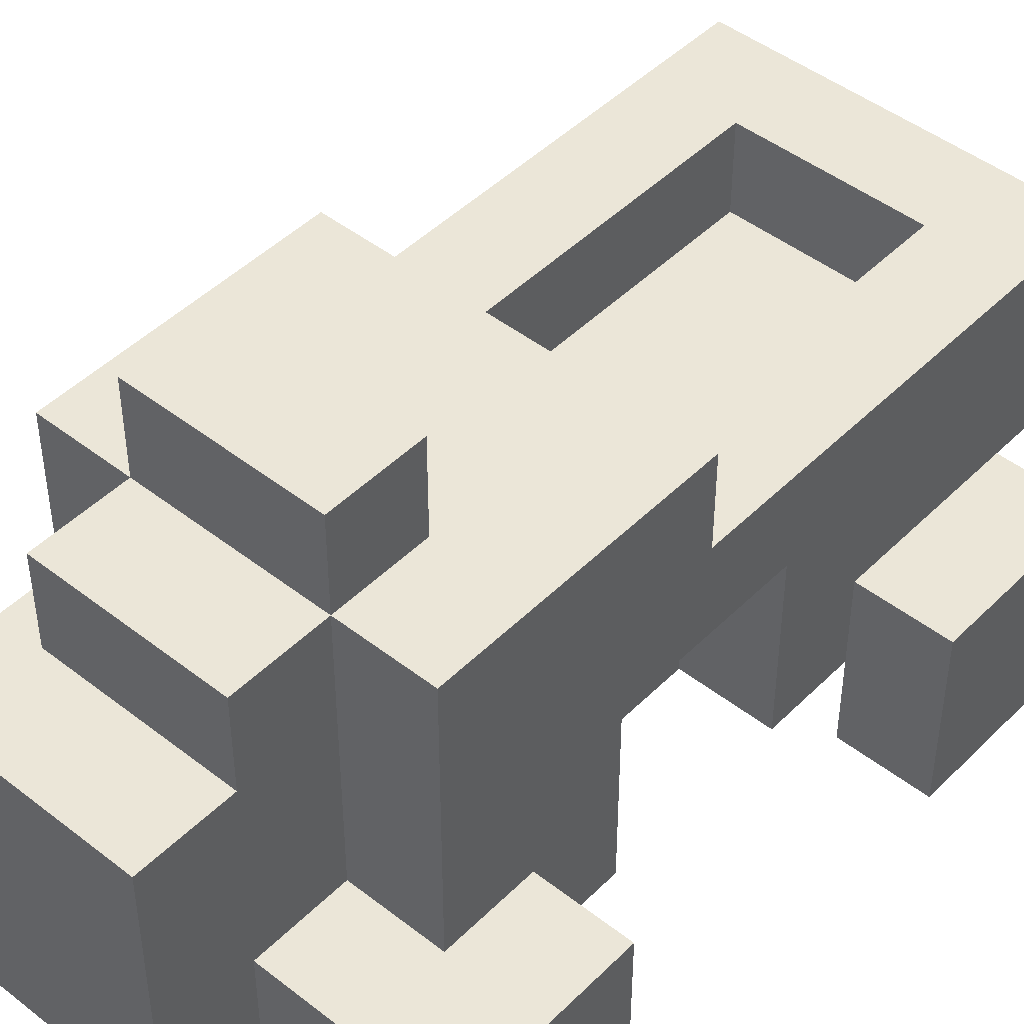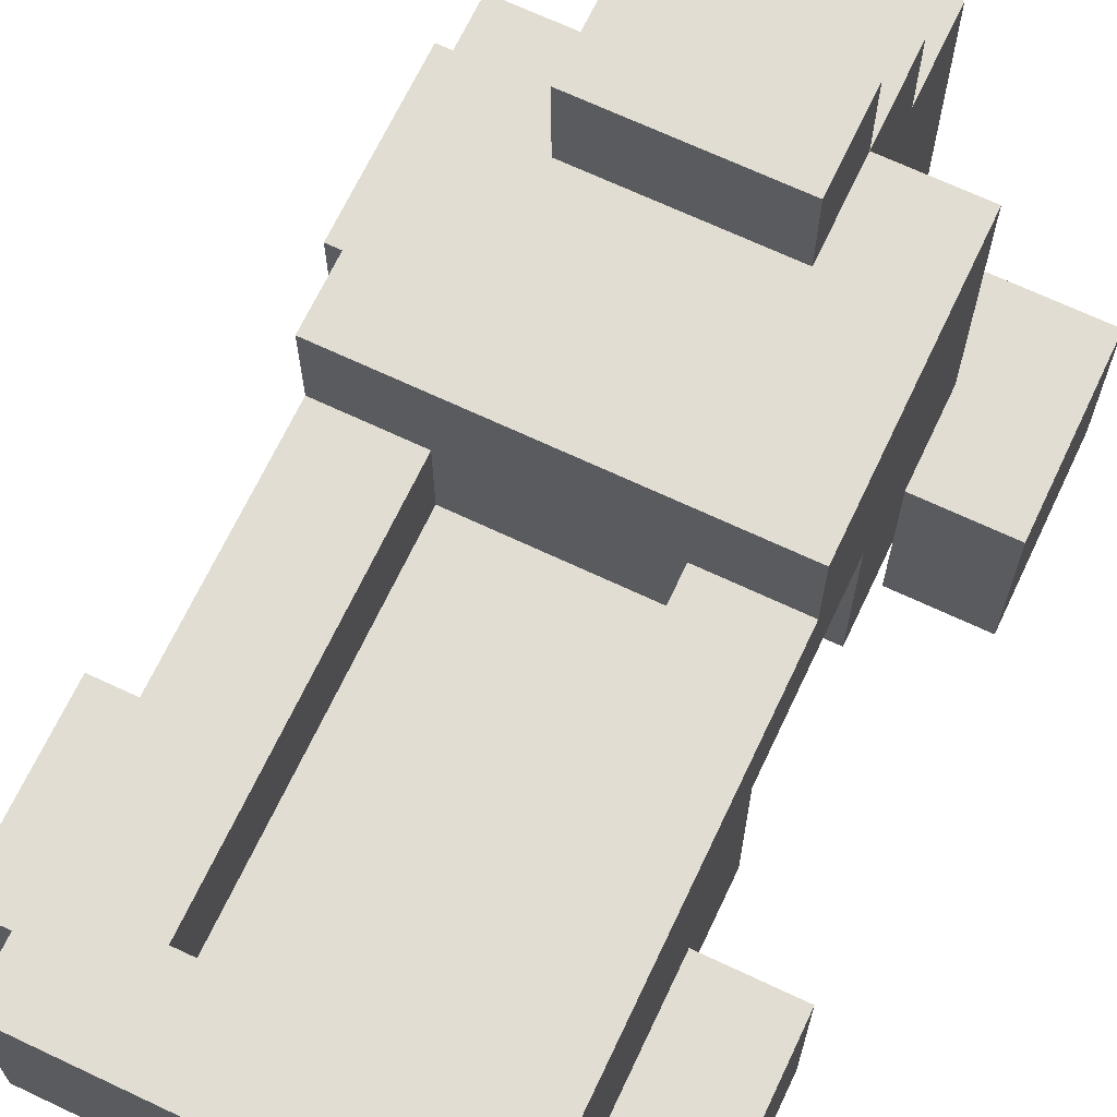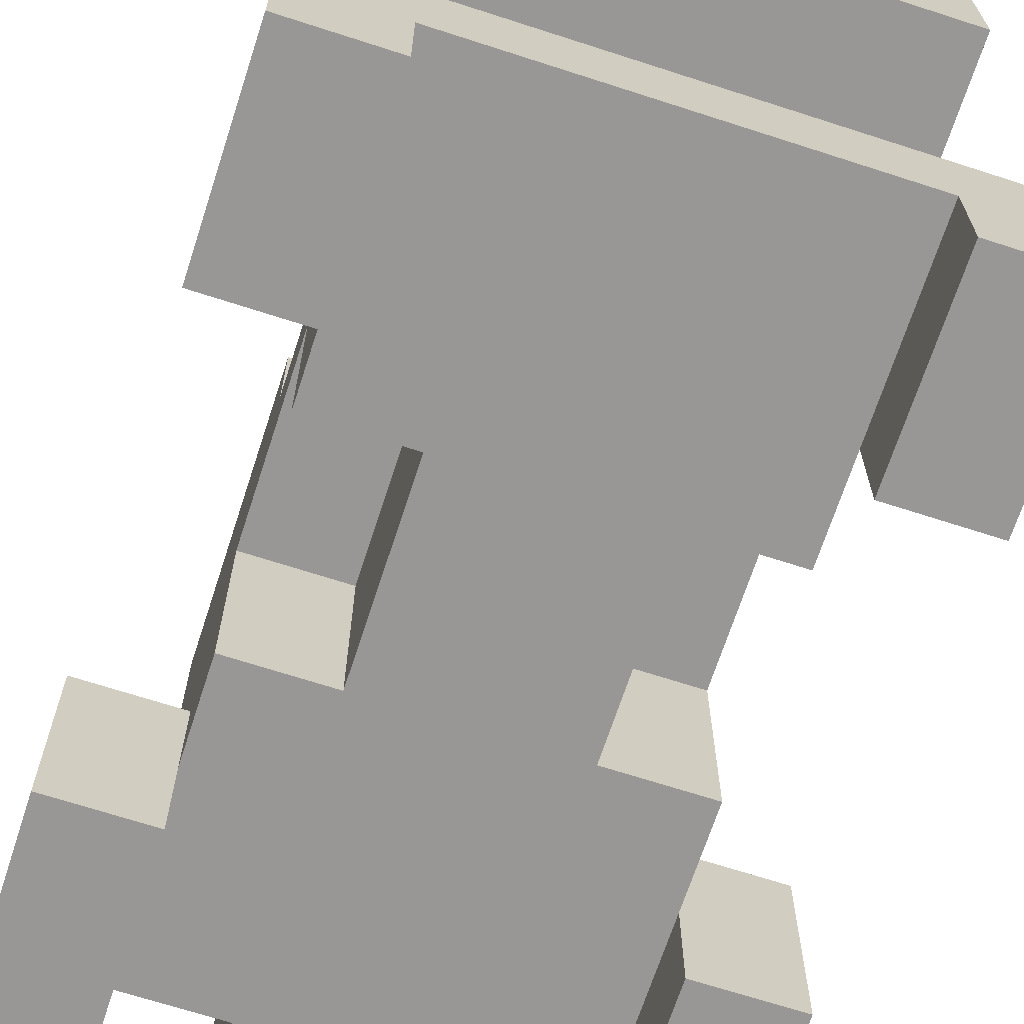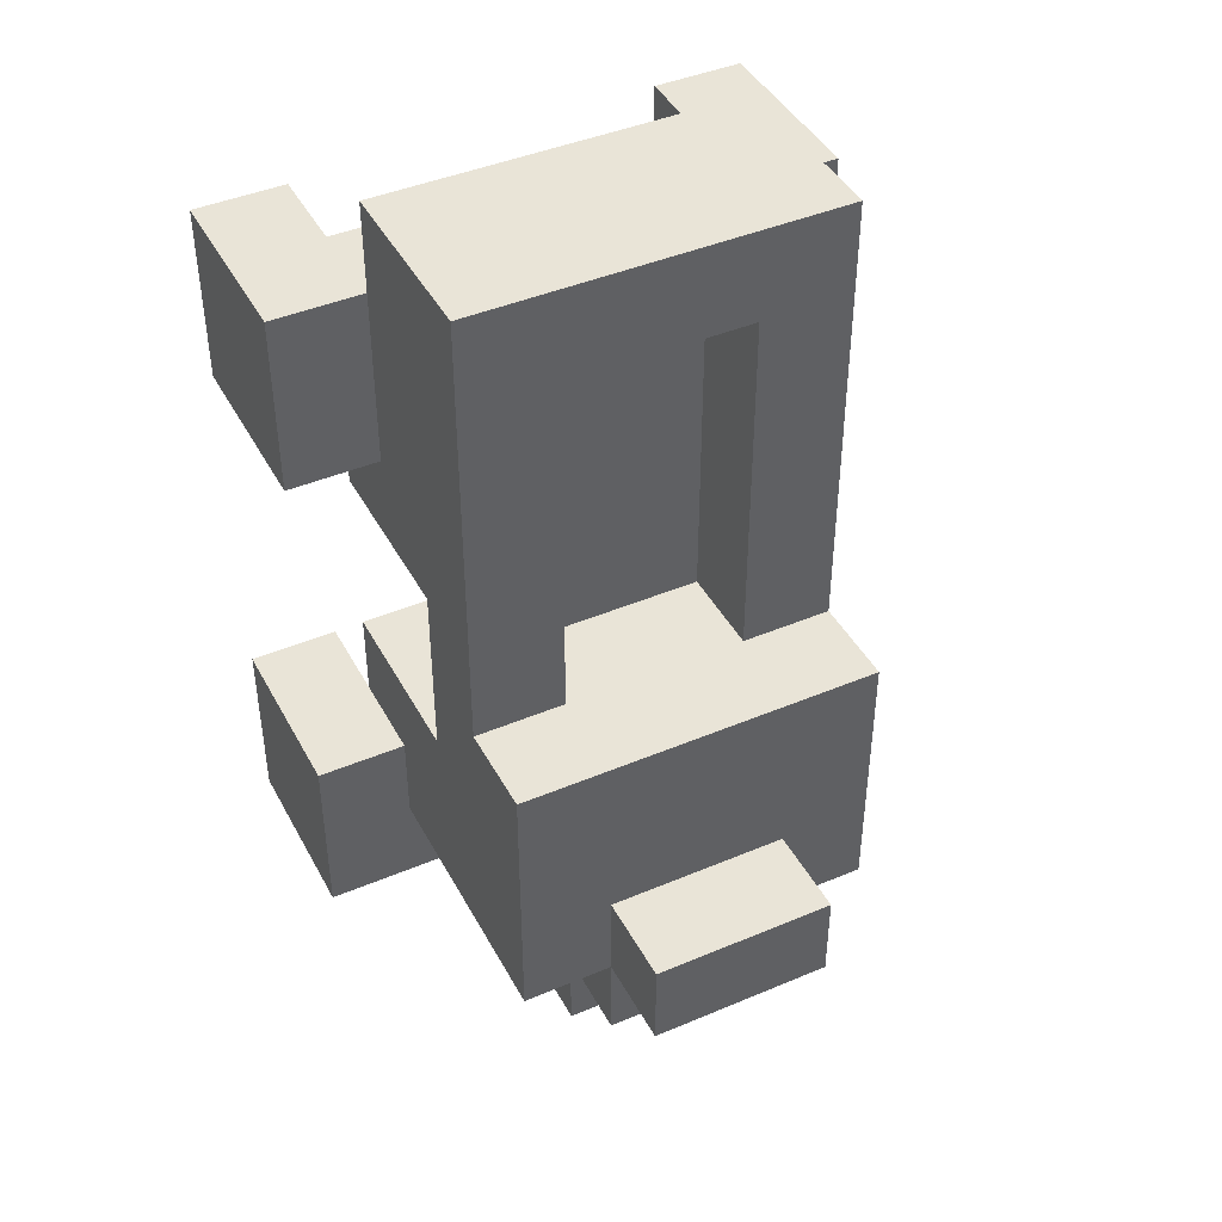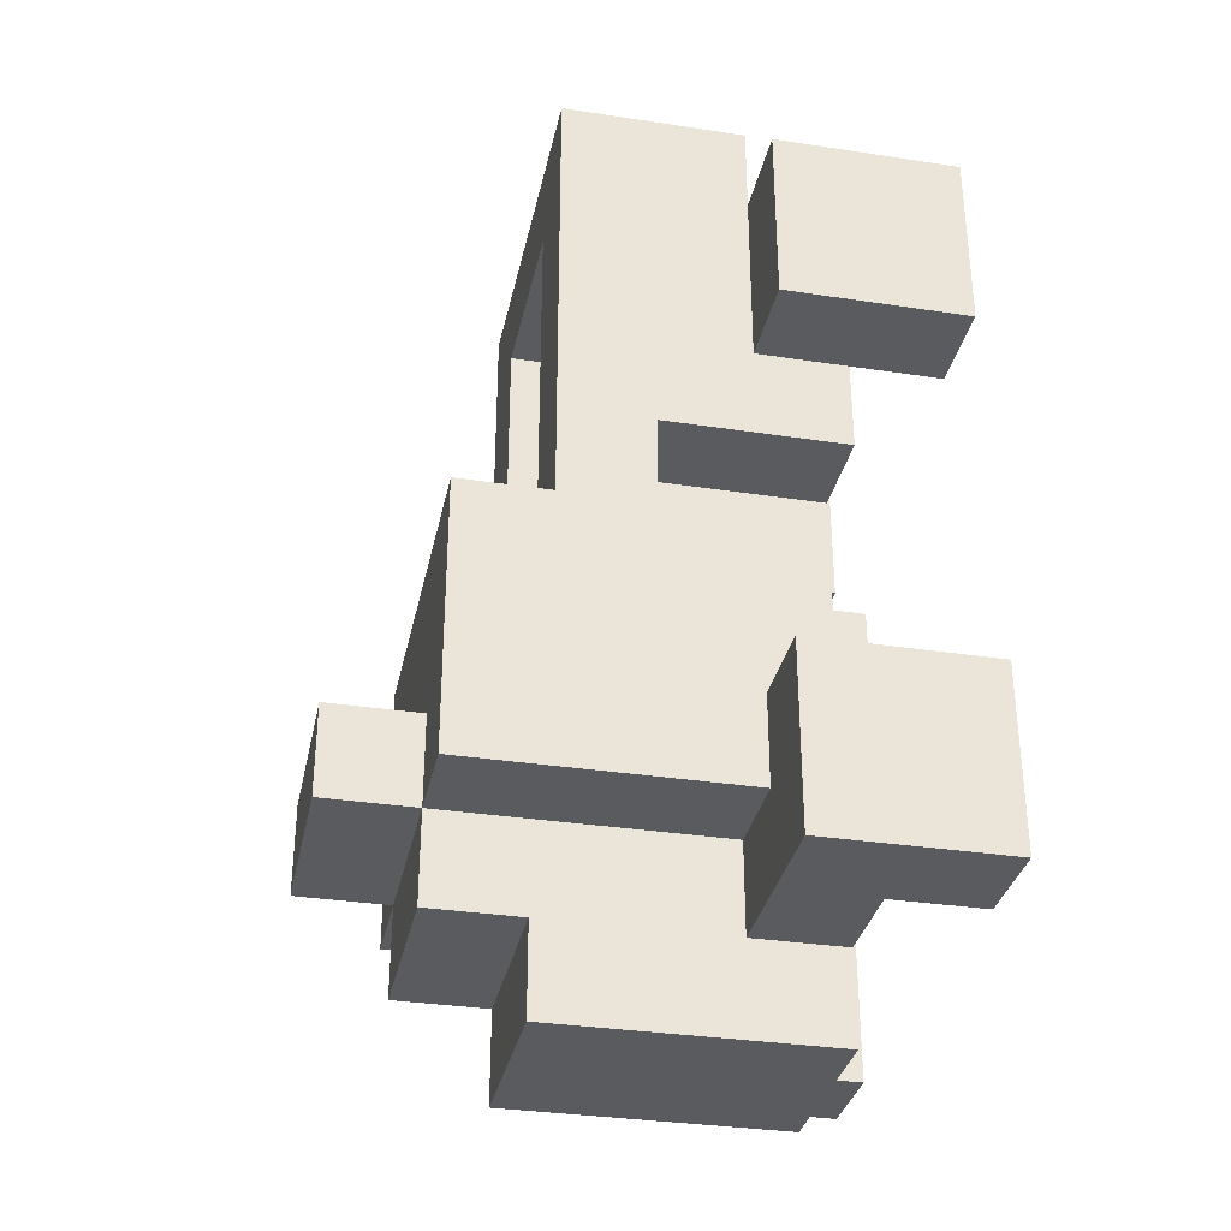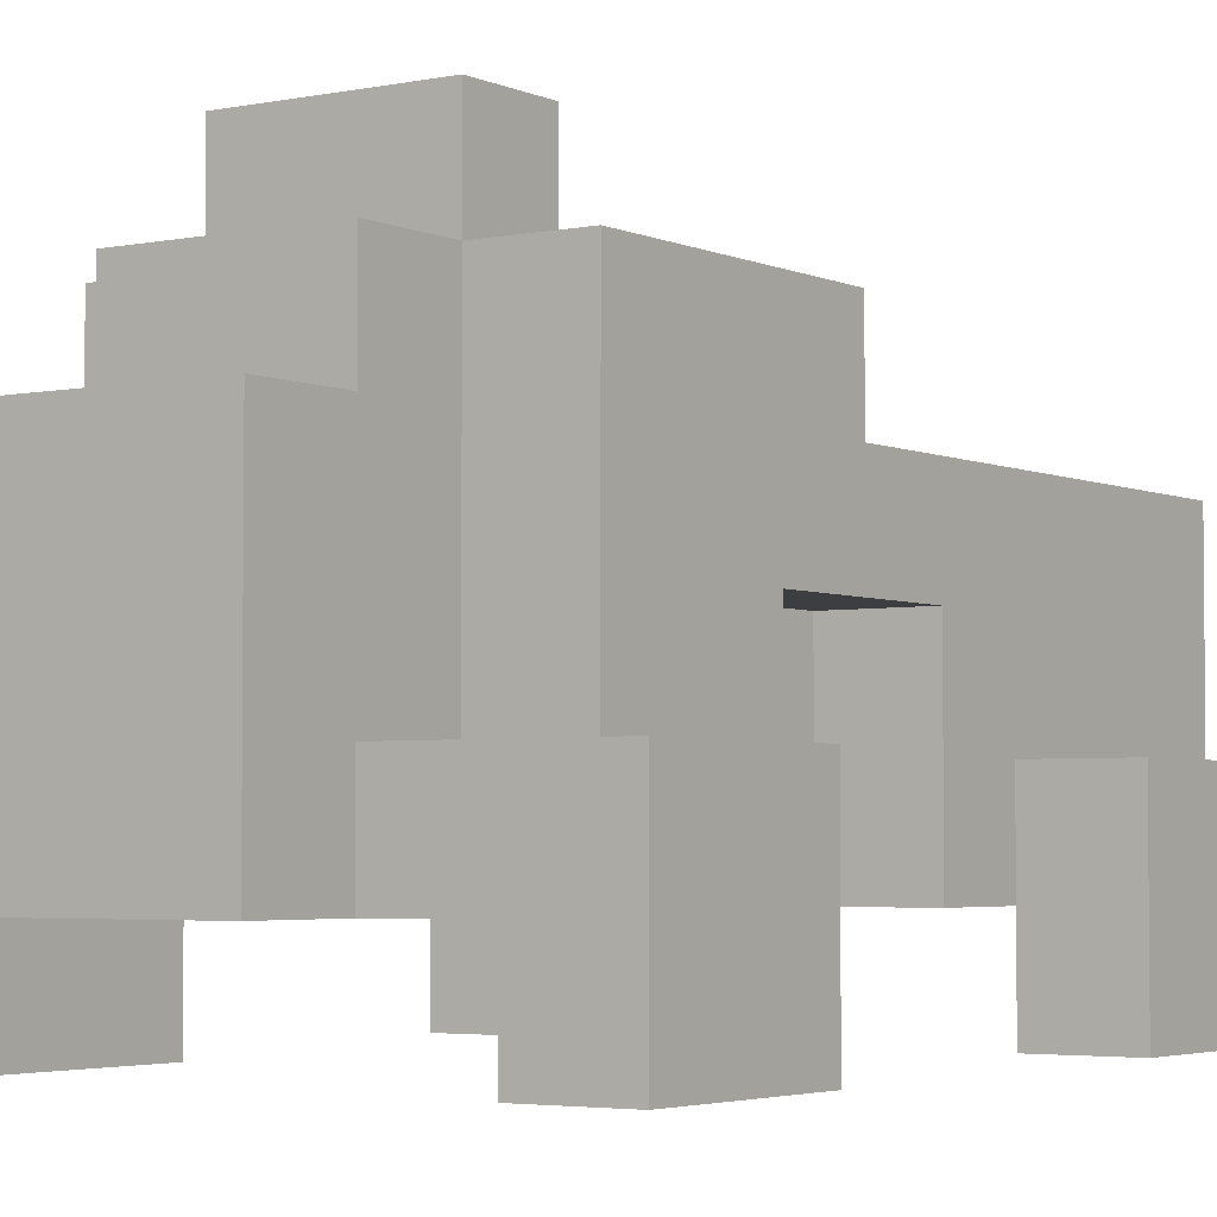
<metadata>
{"format":"obj","ext":"obj","renderer":"f3d","projection":"perspective","resolution":1024,"background":"white","views":[{"elev":46.2,"azim":-138.3,"up":"+Y"},{"elev":68.3,"azim":25.3,"up":"+Y"},{"elev":-68.3,"azim":-18.0,"up":"+Y"},{"elev":43.2,"azim":153.4,"up":"+Z"},{"elev":-33.3,"azim":-101.8,"up":"+Z"},{"elev":-3.6,"azim":-145.6,"up":"+Y"}]}
</metadata>
<code>
v -3 0 4
v -3 0 2
v -3 0 -2
v -3 0 -4
v -3 2 4
v -3 2 2
v -3 2 -2
v -3 2 -4
v -2 1 2
v -2 1 1
v -2 1 -1
v -2 1 -2
v -2 2 5
v -2 2 4
v -2 2 3
v -2 2 2
v -2 2 -2
v -2 2 -3
v -2 3 5
v -2 3 4
v -2 3 3
v -2 3 2
v -2 3 1
v -2 3 -1
v -2 3 -3
v -2 4 5
v -2 4 2
v -2 4 -0
v -2 4 -1
v -2 5 -0
v -2 5 -3
v -1 1 1
v -1 1 -1
v -1 1 -4
v -1 1 -5
v -1 2 -3
v -1 2 -4
v -1 3 1
v -1 3 -1
v -1 3 -3
v -1 3 -4
v -1 4 -3
v -1 4 -4
v -1 4 -5
v -1 5 -2
v -1 5 -3
v -1 5 -4
v -1 6 -2
v -1 6 -3
v 1 3 4
v 1 3 2
v 1 3 -0
v 1 4 4
v 1 4 2
v 1 4 -0
v 2 0 4
v 2 0 2
v 2 0 -2
v 2 0 -4
v 2 1 4
v 2 1 2
v 2 1 -2
v 2 1 -3
v 2 1 -4
v -2 0 4
v -2 0 2
v -2 0 -2
v -2 0 -4
v -2 1 4
v -2 1 2
v -2 1 -2
v -2 1 -3
v -2 1 -4
v -1 3 4
v -1 3 2
v -1 3 -0
v -1 4 4
v -1 4 2
v -1 4 -0
v 1 1 1
v 1 1 -1
v 1 1 -4
v 1 1 -5
v 1 2 -3
v 1 2 -4
v 1 3 1
v 1 3 -1
v 1 3 -3
v 1 3 -4
v 1 4 -3
v 1 4 -4
v 1 4 -5
v 1 5 -2
v 1 5 -3
v 1 5 -4
v 1 6 -2
v 1 6 -3
v 2 1 2
v 2 1 1
v 2 1 -1
v 2 1 -2
v 2 2 5
v 2 2 4
v 2 2 3
v 2 2 2
v 2 2 -2
v 2 2 -3
v 2 3 5
v 2 3 4
v 2 3 3
v 2 3 2
v 2 3 1
v 2 3 -1
v 2 3 -3
v 2 4 5
v 2 4 2
v 2 4 -0
v 2 4 -1
v 2 5 -0
v 2 5 -3
v 3 0 4
v 3 0 2
v 3 0 -2
v 3 0 -4
v 3 2 4
v 3 2 2
v 3 2 -2
v 3 2 -4
v -2 2 5
v -2 3 5
v -2 4 5
v -1 2 5
v -1 3 5
v 1 2 5
v 1 3 5
v 2 2 5
v 2 3 5
v 2 4 5
v -3 0 4
v -3 2 4
v -2 0 4
v -2 1 4
v -2 2 4
v -1 2 4
v 1 2 4
v 2 0 4
v 2 1 4
v 2 2 4
v 3 0 4
v 3 2 4
v -2 4 -0
v -2 5 -0
v -1 3 -0
v -1 4 -0
v 1 3 -0
v 1 4 -0
v 2 4 -0
v 2 5 -0
v -2 1 -1
v -2 3 -1
v -1 1 -1
v -1 3 -1
v 1 1 -1
v 1 3 -1
v 2 1 -1
v 2 3 -1
v -3 0 -2
v -3 2 -2
v -2 0 -2
v -2 1 -2
v -2 2 -2
v -1 5 -2
v -1 6 -2
v 1 5 -2
v 1 6 -2
v 2 0 -2
v 2 1 -2
v 2 2 -2
v 3 0 -2
v 3 2 -2
v -1 3 4
v -1 4 4
v 1 3 4
v 1 4 4
v -3 0 2
v -3 2 2
v -2 0 2
v -2 1 2
v -2 2 2
v 2 0 2
v 2 1 2
v 2 2 2
v 3 0 2
v 3 2 2
v -2 1 1
v -2 3 1
v -1 1 1
v -1 3 1
v 1 1 1
v 1 3 1
v 2 1 1
v 2 3 1
v -2 2 -3
v -2 3 -3
v -2 5 -3
v -1 2 -3
v -1 3 -3
v -1 4 -3
v -1 5 -3
v -1 6 -3
v 1 2 -3
v 1 3 -3
v 1 4 -3
v 1 5 -3
v 1 6 -3
v 2 2 -3
v 2 3 -3
v 2 5 -3
v -3 0 -4
v -3 2 -4
v -2 0 -4
v -2 1 -4
v -2 2 -4
v -1 1 -4
v -1 2 -4
v -1 4 -4
v -1 5 -4
v 1 1 -4
v 1 2 -4
v 1 4 -4
v 1 5 -4
v 2 0 -4
v 2 1 -4
v 2 2 -4
v 3 0 -4
v 3 2 -4
v -1 1 -5
v -1 4 -5
v 1 1 -5
v 1 4 -5
v -3 0 4
v -2 0 4
v 2 0 4
v 3 0 4
v -3 0 2
v -2 0 2
v 2 0 2
v 3 0 2
v -3 0 -2
v -2 0 -2
v 2 0 -2
v 3 0 -2
v -3 0 -4
v -2 0 -4
v 2 0 -4
v 3 0 -4
v -2 1 4
v 2 1 4
v -2 1 2
v 2 1 2
v -2 1 1
v -1 1 1
v 1 1 1
v 2 1 1
v -2 1 -1
v -1 1 -1
v 1 1 -1
v 2 1 -1
v -2 1 -2
v 2 1 -2
v -2 1 -3
v -1 1 -3
v 1 1 -3
v 2 1 -3
v -2 1 -4
v -1 1 -4
v 1 1 -4
v 2 1 -4
v -1 1 -5
v 1 1 -5
v -2 2 5
v -1 2 5
v 1 2 5
v 2 2 5
v -2 2 4
v -1 2 4
v 1 2 4
v 2 2 4
v -2 3 1
v -1 3 1
v 1 3 1
v 2 3 1
v -2 3 -1
v -1 3 -1
v 1 3 -1
v 2 3 -1
v -3 2 4
v -2 2 4
v 2 2 4
v 3 2 4
v -2 2 3
v 2 2 3
v -3 2 2
v -2 2 2
v 2 2 2
v 3 2 2
v -3 2 -2
v -2 2 -2
v 2 2 -2
v 3 2 -2
v -2 2 -3
v -1 2 -3
v 1 2 -3
v 2 2 -3
v -3 2 -4
v -2 2 -4
v -1 2 -4
v 1 2 -4
v 2 2 -4
v 3 2 -4
v -1 3 4
v 1 3 4
v -1 3 2
v 1 3 2
v -1 3 -0
v 1 3 -0
v -2 4 5
v 2 4 5
v -1 4 4
v 1 4 4
v -2 4 2
v -1 4 2
v 1 4 2
v 2 4 2
v -2 4 -0
v -1 4 -0
v 1 4 -0
v 2 4 -0
v -1 4 -4
v 1 4 -4
v -1 4 -5
v 1 4 -5
v -2 5 -0
v 2 5 -0
v -1 5 -2
v 1 5 -2
v -2 5 -3
v -1 5 -3
v 1 5 -3
v 2 5 -3
v -1 5 -4
v 1 5 -4
v -1 6 -2
v 1 6 -2
v -1 6 -3
v 1 6 -3
f 5 2 1
f 6 2 5
f 7 4 3
f 8 4 7
f 16 10 9
f 17 12 11
f 19 14 13
f 20 15 14
f 20 14 19
f 21 16 15
f 21 15 20
f 22 10 16
f 22 16 21
f 23 10 22
f 24 18 17
f 24 17 11
f 25 18 24
f 26 20 19
f 26 21 20
f 26 22 21
f 27 23 22
f 27 22 26
f 27 24 23
f 28 24 27
f 29 25 24
f 29 24 28
f 30 29 28
f 31 25 29
f 31 29 30
f 37 35 34
f 38 33 32
f 39 33 38
f 40 37 36
f 41 35 37
f 41 37 40
f 42 41 40
f 43 35 41
f 43 41 42
f 44 35 43
f 46 43 42
f 47 43 46
f 48 46 45
f 49 46 48
f 53 51 50
f 54 52 51
f 54 51 53
f 55 52 54
f 60 57 56
f 61 57 60
f 62 59 58
f 63 59 62
f 64 59 63
f 65 66 69
f 69 66 70
f 67 68 71
f 71 68 72
f 72 68 73
f 74 75 77
f 75 76 78
f 77 75 78
f 78 76 79
f 82 83 85
f 80 81 86
f 86 81 87
f 84 85 88
f 85 83 89
f 88 85 89
f 88 89 90
f 89 83 91
f 90 89 91
f 91 83 92
f 90 91 94
f 94 91 95
f 93 94 96
f 96 94 97
f 98 99 105
f 100 101 106
f 102 103 108
f 103 104 109
f 108 103 109
f 104 105 110
f 109 104 110
f 105 99 111
f 110 105 111
f 111 99 112
f 106 107 113
f 100 106 113
f 113 107 114
f 108 109 115
f 109 110 115
f 110 111 115
f 111 112 116
f 115 111 116
f 112 113 116
f 116 113 117
f 113 114 118
f 117 113 118
f 117 118 119
f 118 114 120
f 119 118 120
f 121 122 125
f 125 122 126
f 123 124 127
f 127 124 128
f 132 130 129
f 133 131 130
f 133 130 132
f 134 133 132
f 135 131 133
f 135 133 134
f 136 135 134
f 137 131 135
f 137 135 136
f 138 131 137
f 141 140 139
f 142 140 141
f 143 140 142
f 144 143 142
f 145 144 142
f 147 145 142
f 148 145 147
f 149 147 146
f 149 148 147
f 150 148 149
f 154 152 151
f 155 154 153
f 156 152 154
f 156 154 155
f 157 152 156
f 158 152 157
f 161 160 159
f 162 160 161
f 165 164 163
f 166 164 165
f 169 168 167
f 170 168 169
f 171 168 170
f 174 173 172
f 175 173 174
f 179 177 176
f 179 178 177
f 180 178 179
f 181 182 183
f 183 182 184
f 185 186 187
f 187 186 188
f 188 186 189
f 190 191 193
f 191 192 193
f 193 192 194
f 195 196 197
f 197 196 198
f 199 200 201
f 201 200 202
f 203 204 206
f 204 205 207
f 206 204 207
f 207 205 208
f 208 205 209
f 209 210 214
f 214 210 215
f 211 212 216
f 212 213 217
f 216 212 217
f 213 214 217
f 217 214 218
f 219 220 221
f 221 220 222
f 222 220 223
f 222 223 224
f 224 223 225
f 226 227 230
f 230 227 231
f 228 229 233
f 233 229 234
f 232 233 235
f 233 234 235
f 235 234 236
f 237 238 239
f 239 238 240
f 245 242 241
f 246 242 245
f 247 244 243
f 248 244 247
f 253 250 249
f 254 250 253
f 255 252 251
f 256 252 255
f 259 258 257
f 260 258 259
f 261 260 259
f 262 260 261
f 263 260 262
f 264 260 263
f 266 263 262
f 267 263 266
f 269 266 265
f 269 268 267
f 269 267 266
f 270 268 269
f 271 270 269
f 272 270 271
f 273 270 272
f 274 270 273
f 275 272 271
f 276 273 272
f 276 272 275
f 277 274 273
f 277 273 276
f 278 274 277
f 279 277 276
f 280 277 279
f 285 282 281
f 286 283 282
f 286 282 285
f 287 284 283
f 287 283 286
f 288 284 287
f 293 290 289
f 294 290 293
f 295 292 291
f 296 292 295
f 297 298 301
f 299 300 302
f 297 301 303
f 303 301 304
f 302 300 305
f 305 300 306
f 307 308 311
f 309 310 314
f 307 311 315
f 311 312 316
f 315 311 316
f 316 312 317
f 313 314 318
f 314 310 319
f 318 314 319
f 319 310 320
f 321 322 323
f 323 322 324
f 323 324 325
f 325 324 326
f 327 328 329
f 329 328 330
f 327 329 331
f 331 329 332
f 330 328 333
f 333 328 334
f 331 332 335
f 335 332 336
f 333 334 337
f 337 334 338
f 339 340 341
f 341 340 342
f 343 344 345
f 345 344 346
f 343 345 347
f 347 345 348
f 346 344 349
f 349 344 350
f 348 349 351
f 351 349 352
f 353 354 355
f 355 354 356

</code>
